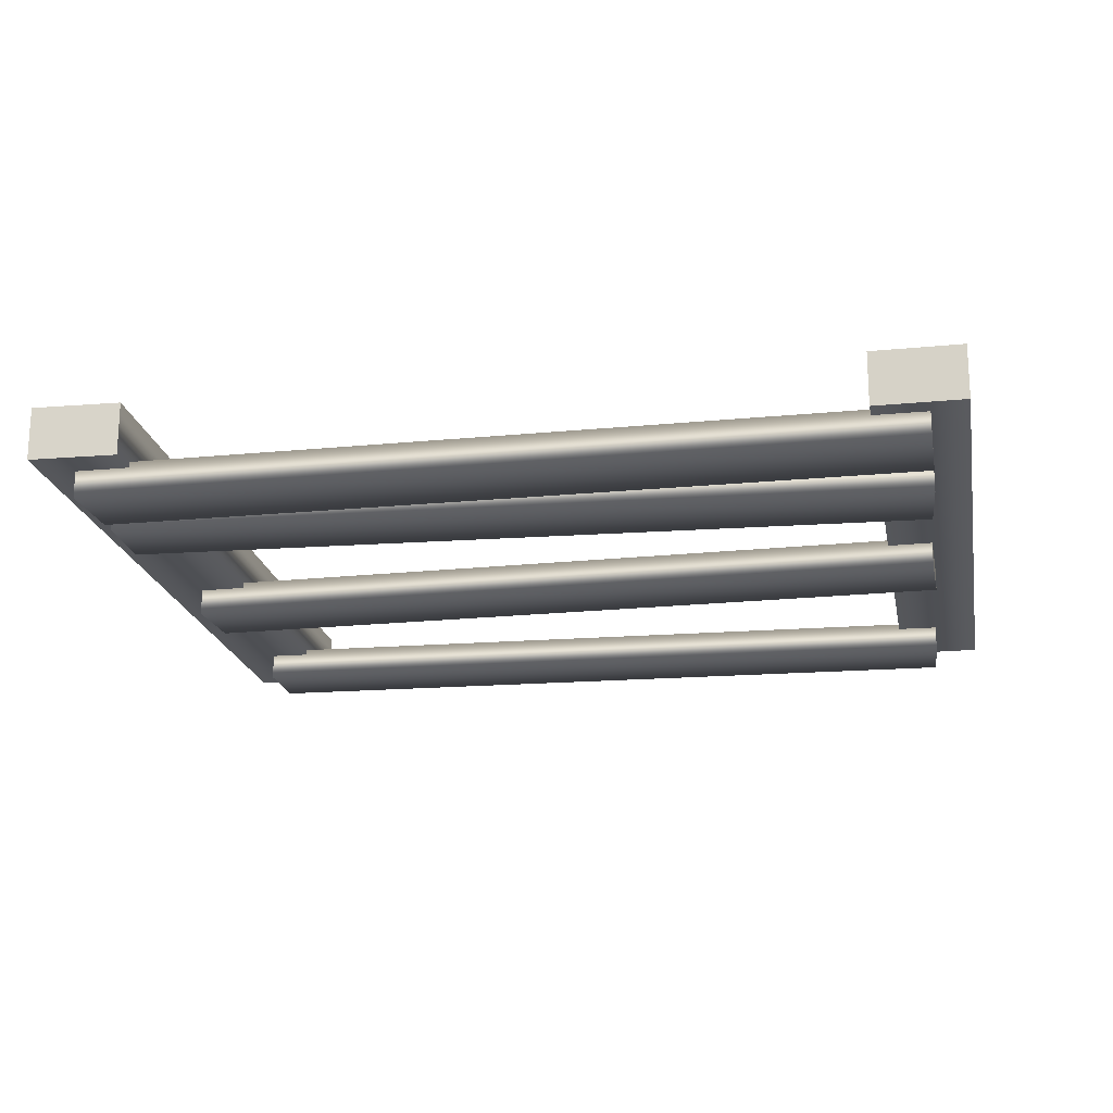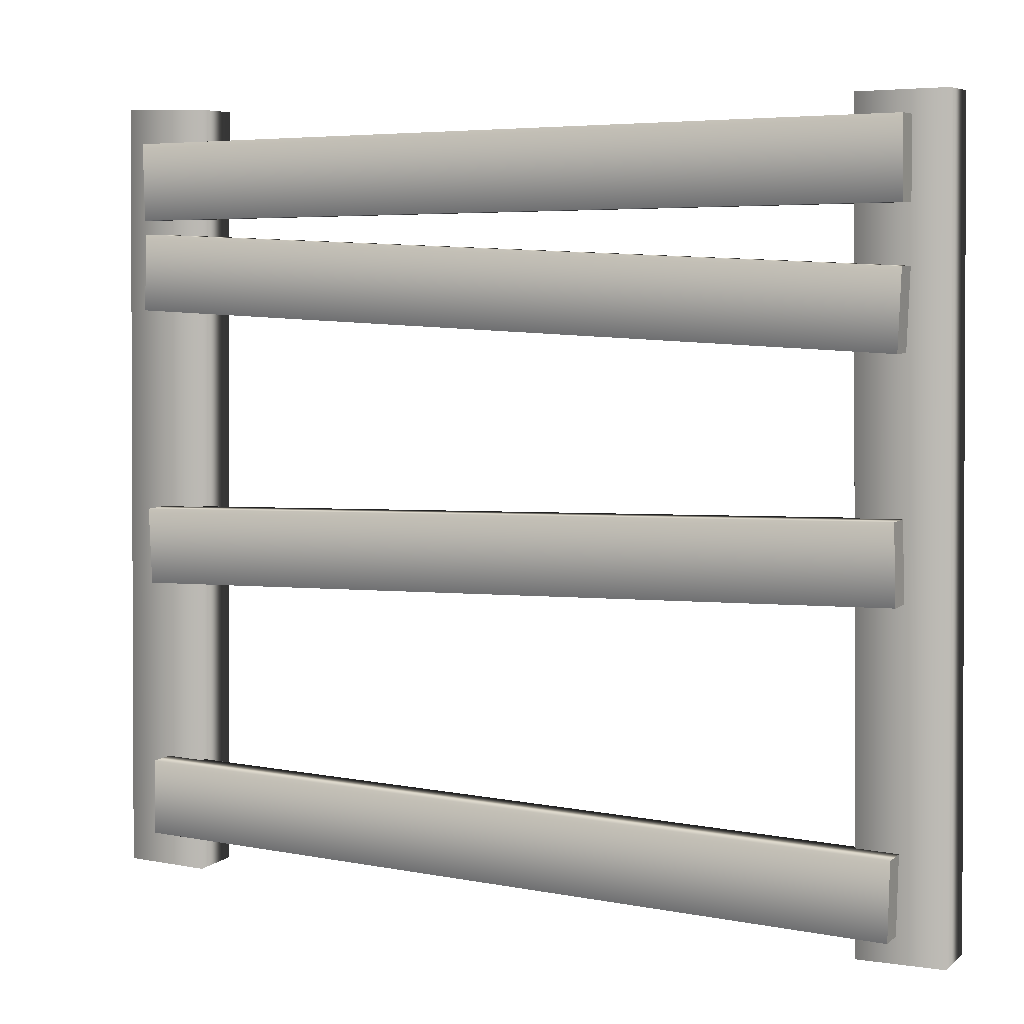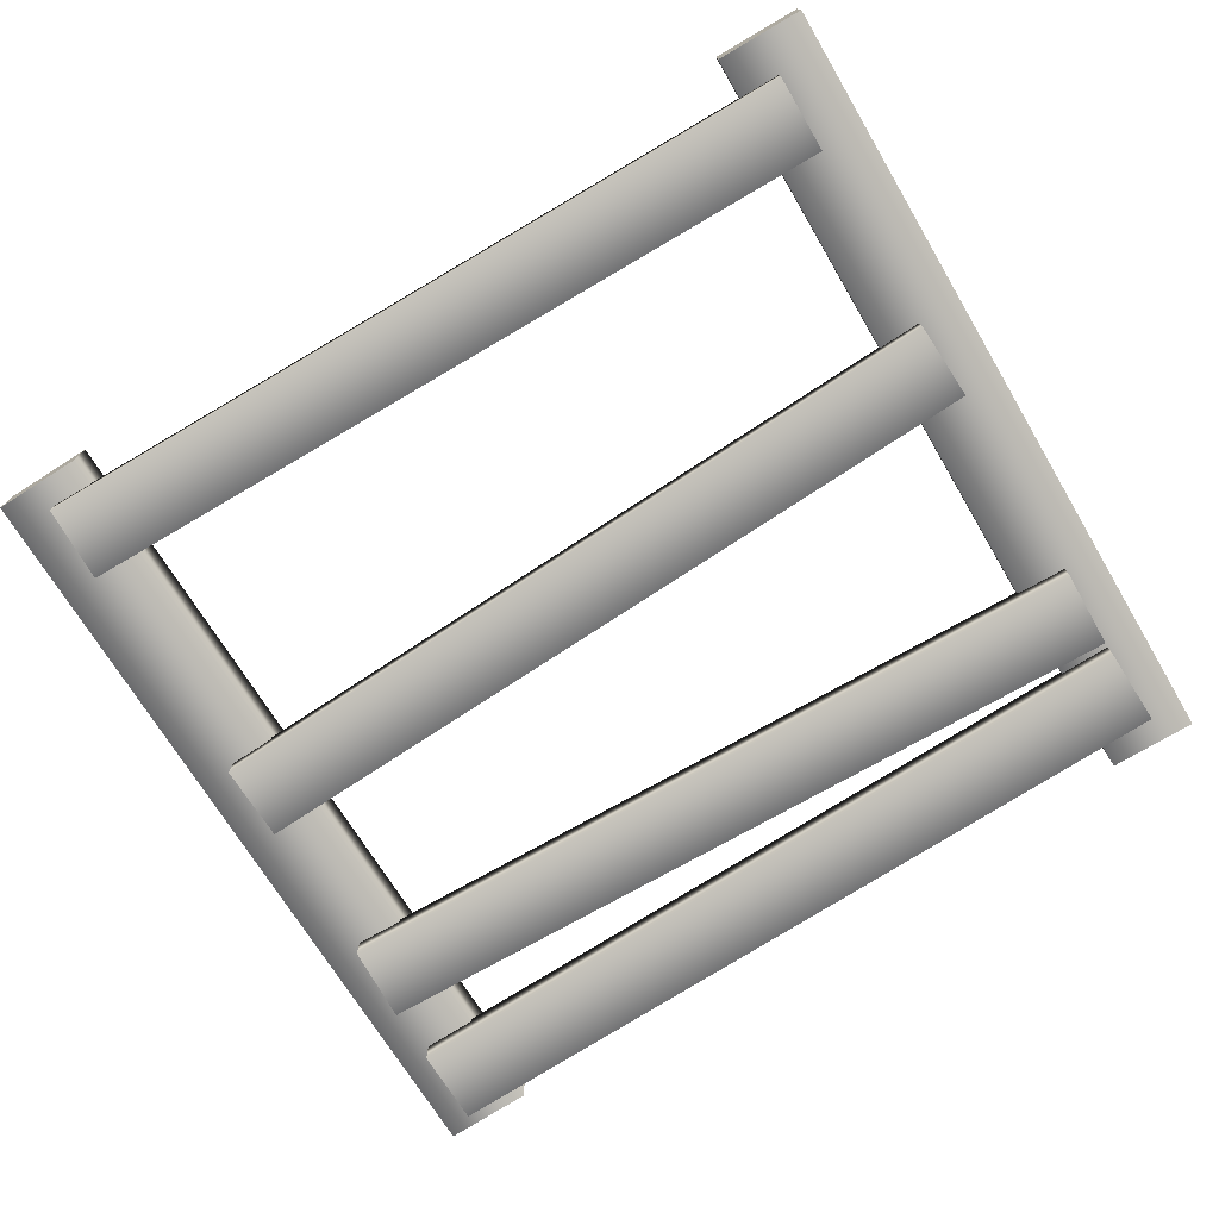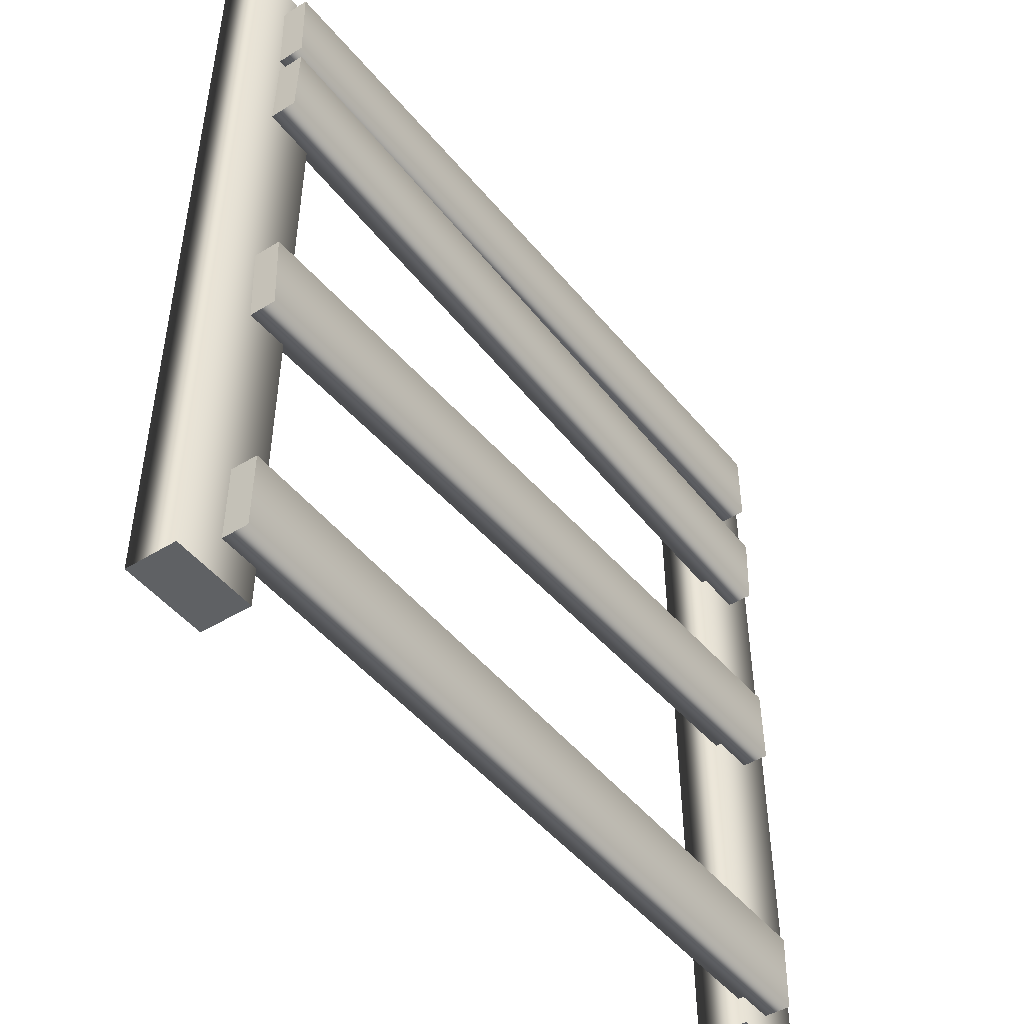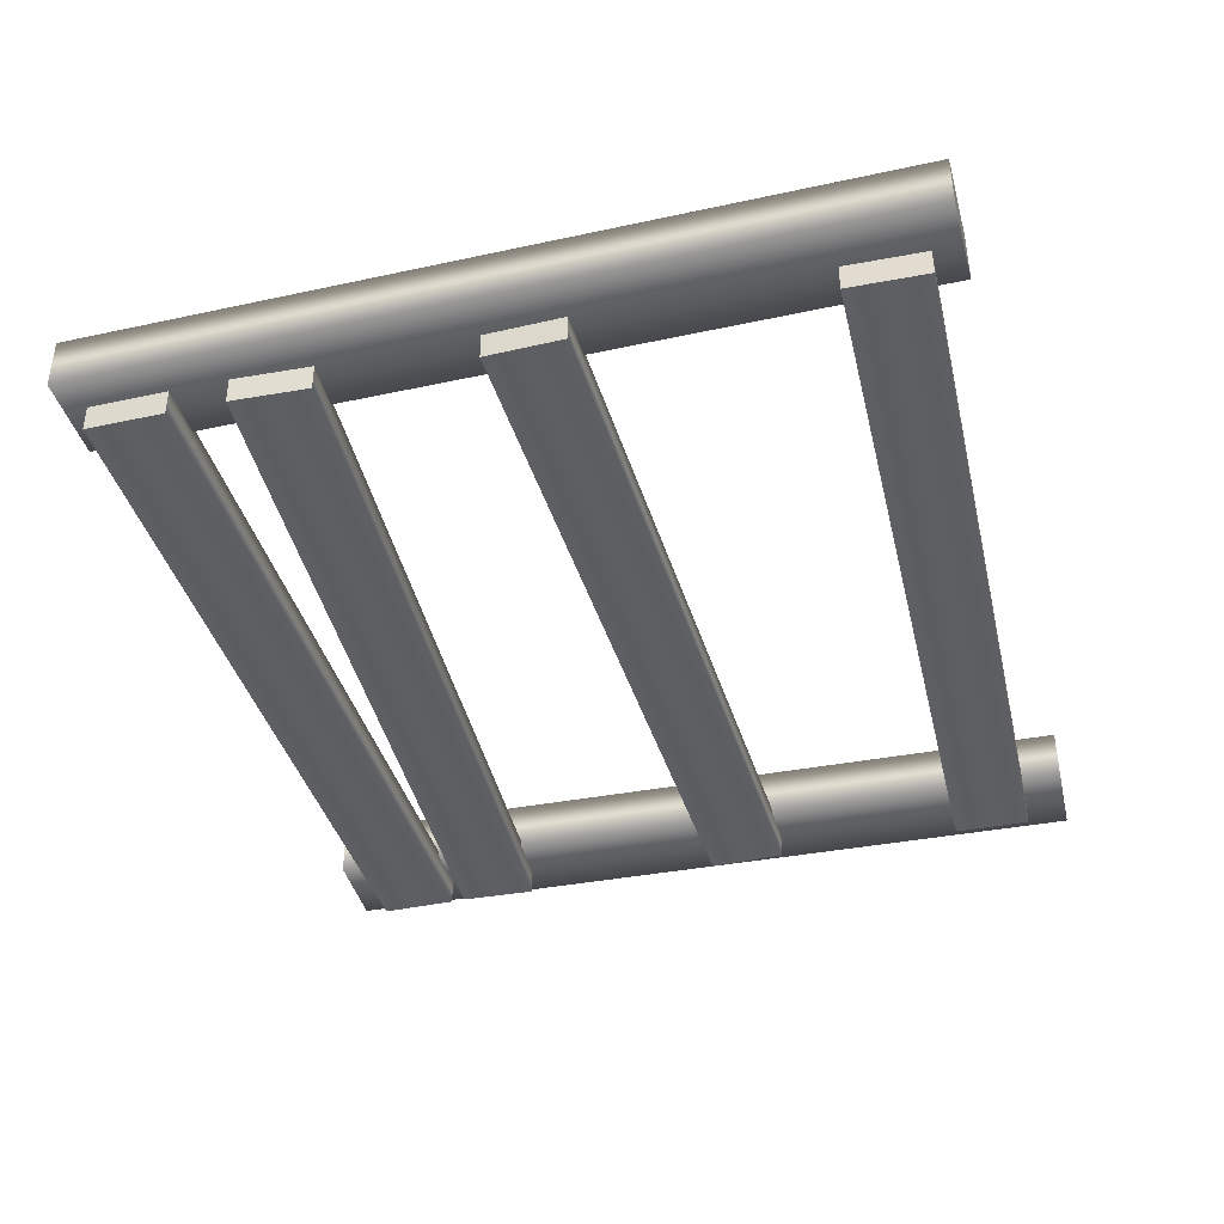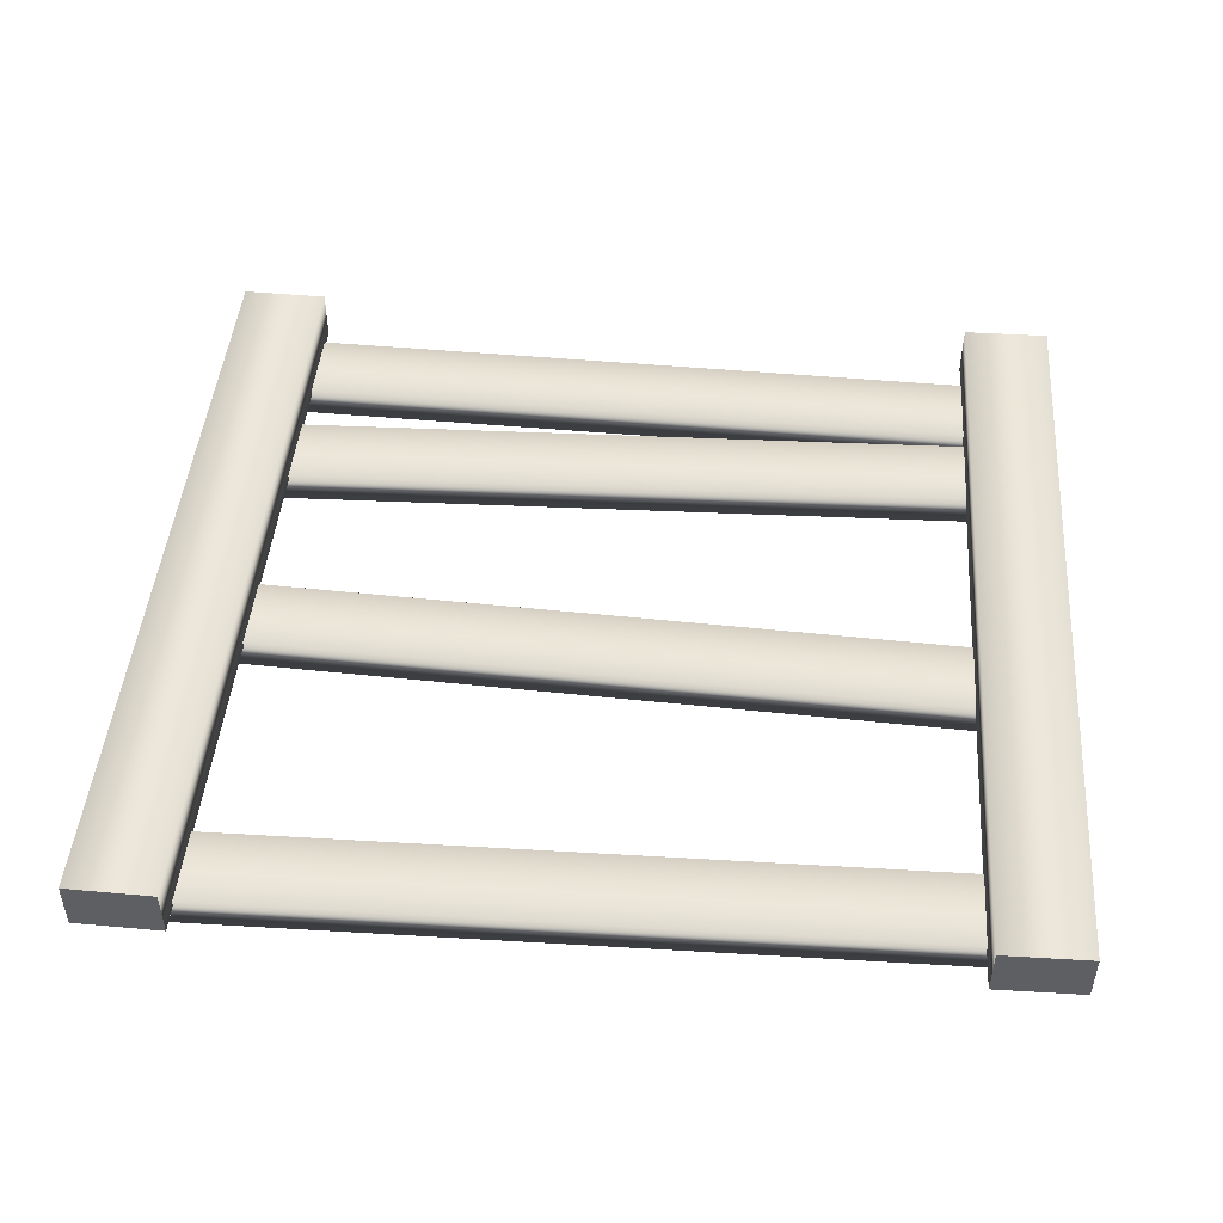
<metadata>
{"format":"obj","ext":"obj","renderer":"f3d","projection":"perspective","resolution":1024,"background":"white","views":[{"elev":-18.7,"azim":-170.3,"up":"+Z"},{"elev":6.6,"azim":-153.9,"up":"+Y"},{"elev":-74.6,"azim":31.4,"up":"+Z"},{"elev":-44.7,"azim":125.9,"up":"+Y"},{"elev":-39.9,"azim":-75.9,"up":"+Z"},{"elev":48.1,"azim":4.8,"up":"+Z"}]}
</metadata>
<code>
g default
v -2.273 0.003867 0.09557
v -1.83 -0.003867 0.09557
v -2.202 4.04 0.09557
v -1.759 4.032 0.09557
v -2.202 4.04 -0.1703
v -1.759 4.032 -0.1703
v -2.273 0.003867 -0.1703
v -1.83 -0.003867 -0.1703
v -2.037 1.701 -0.1414
v 2.024 1.559 -0.1414
v -2.024 2.094 -0.1414
v 2.037 1.953 -0.1414
v -2.024 2.094 -0.3068
v 2.037 1.953 -0.3068
v -2.037 1.701 -0.3068
v 2.024 1.559 -0.3068
v -2.035 3.534 -0.1414
v 2.028 3.463 -0.1414
v -2.028 3.927 -0.1414
v 2.035 3.856 -0.1414
v -2.028 3.927 -0.3068
v 2.035 3.856 -0.3068
v -2.035 3.534 -0.3068
v 2.028 3.463 -0.3068
v -2.028 0.1331 -0.1414
v 2.035 0.204 -0.1414
v -2.035 0.5265 -0.1414
v 2.028 0.5974 -0.1414
v -2.035 0.5265 -0.3068
v 2.028 0.5974 -0.3068
v -2.028 0.1331 -0.3068
v 2.035 0.204 -0.3068
v -2.024 2.855 -0.1414
v 2.037 2.997 -0.1414
v -2.037 3.248 -0.1414
v 2.024 3.39 -0.1414
v -2.037 3.248 -0.3068
v 2.024 3.39 -0.3068
v -2.024 2.855 -0.3068
v 2.037 2.997 -0.3068
v 2.273 0.003867 0.09557
v 1.83 -0.003867 0.09557
v 2.202 4.04 0.09557
v 1.759 4.032 0.09557
v 2.202 4.04 -0.1703
v 1.759 4.032 -0.1703
v 2.273 0.003867 -0.1703
v 1.83 -0.003867 -0.1703
g woodm9
f 1 2 4 3
f 3 4 6 5
f 5 6 8 7
f 7 8 2 1
f 2 8 6 4
f 7 1 3 5
f 9 10 12 11
f 11 12 14 13
f 13 14 16 15
f 15 16 10 9
f 10 16 14 12
f 15 9 11 13
f 17 18 20 19
f 19 20 22 21
f 21 22 24 23
f 23 24 18 17
f 18 24 22 20
f 23 17 19 21
f 25 26 28 27
f 27 28 30 29
f 29 30 32 31
f 31 32 26 25
f 26 32 30 28
f 31 25 27 29
f 33 34 36 35
f 35 36 38 37
f 37 38 40 39
f 39 40 34 33
f 34 40 38 36
f 39 33 35 37
f 41 43 44 42
f 43 45 46 44
f 45 47 48 46
f 47 41 42 48
f 42 44 46 48
f 47 45 43 41

</code>
